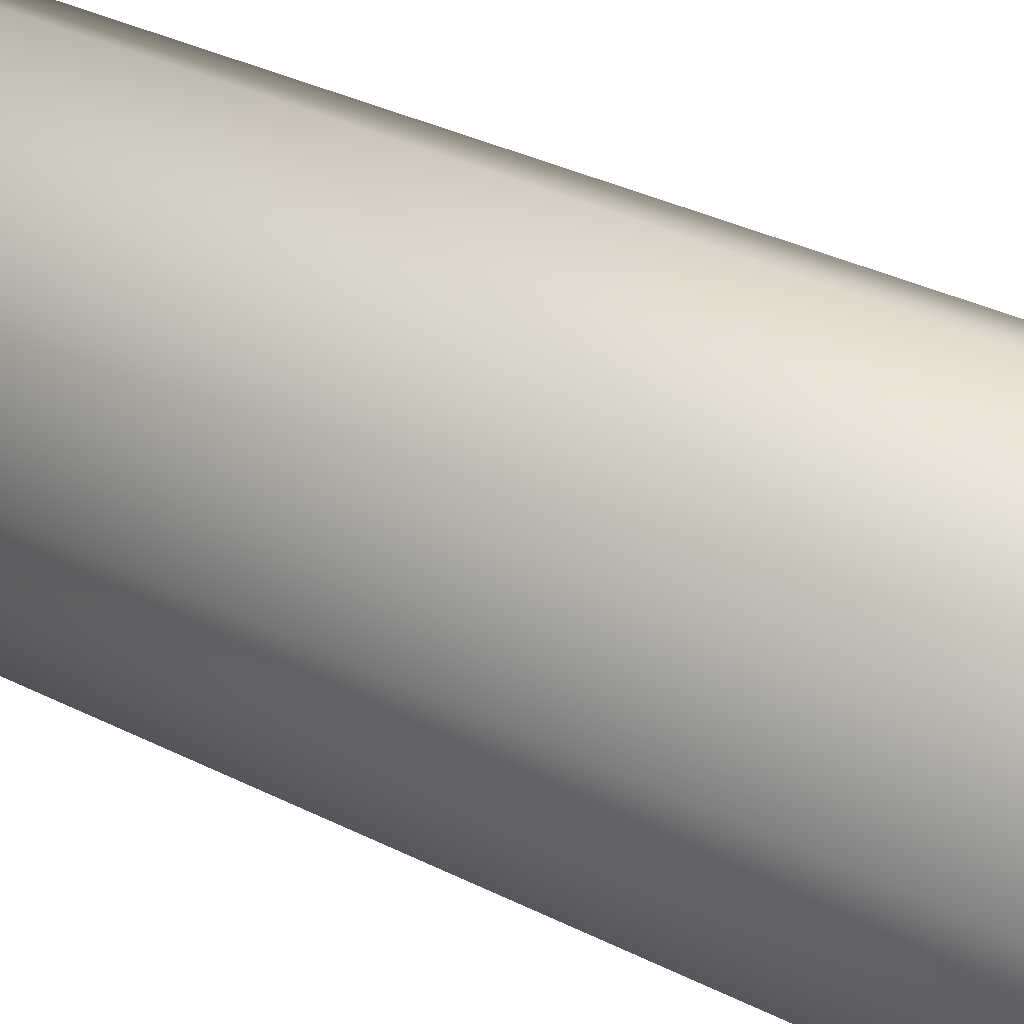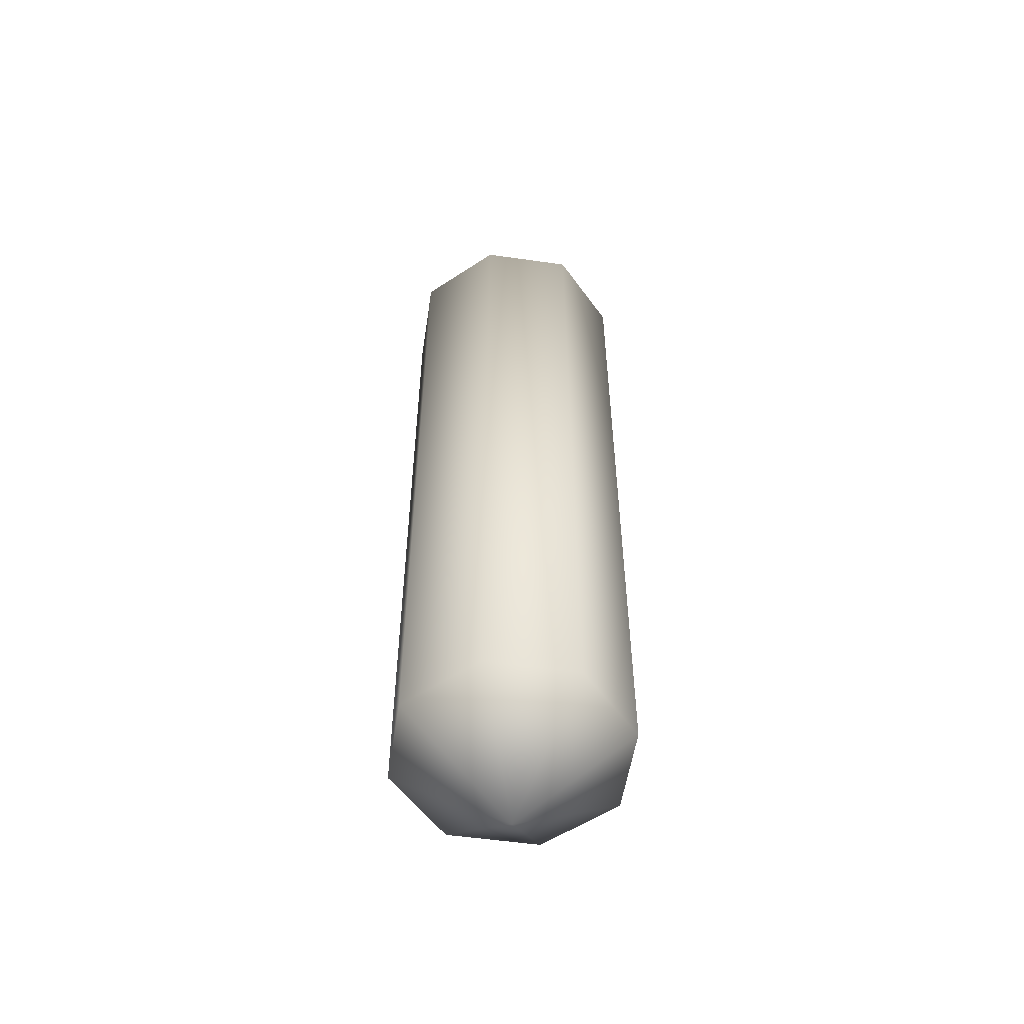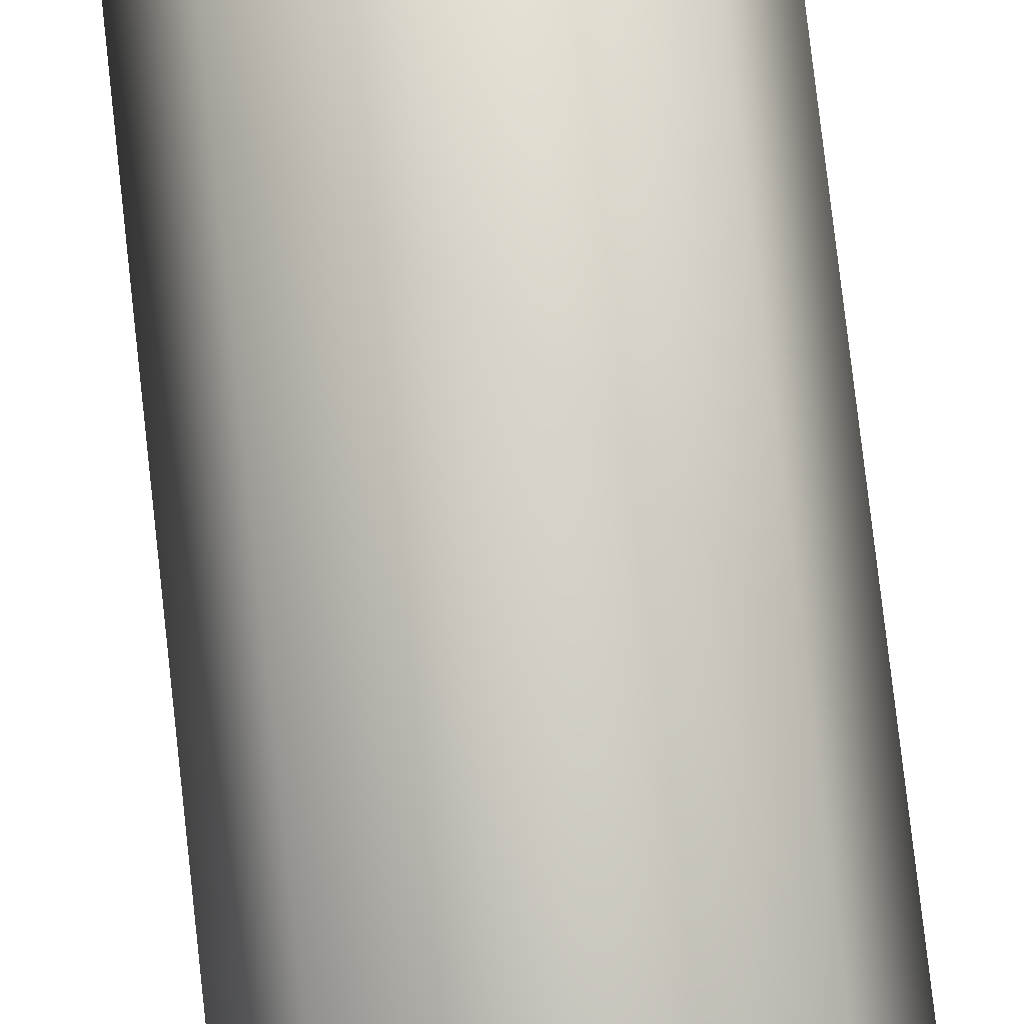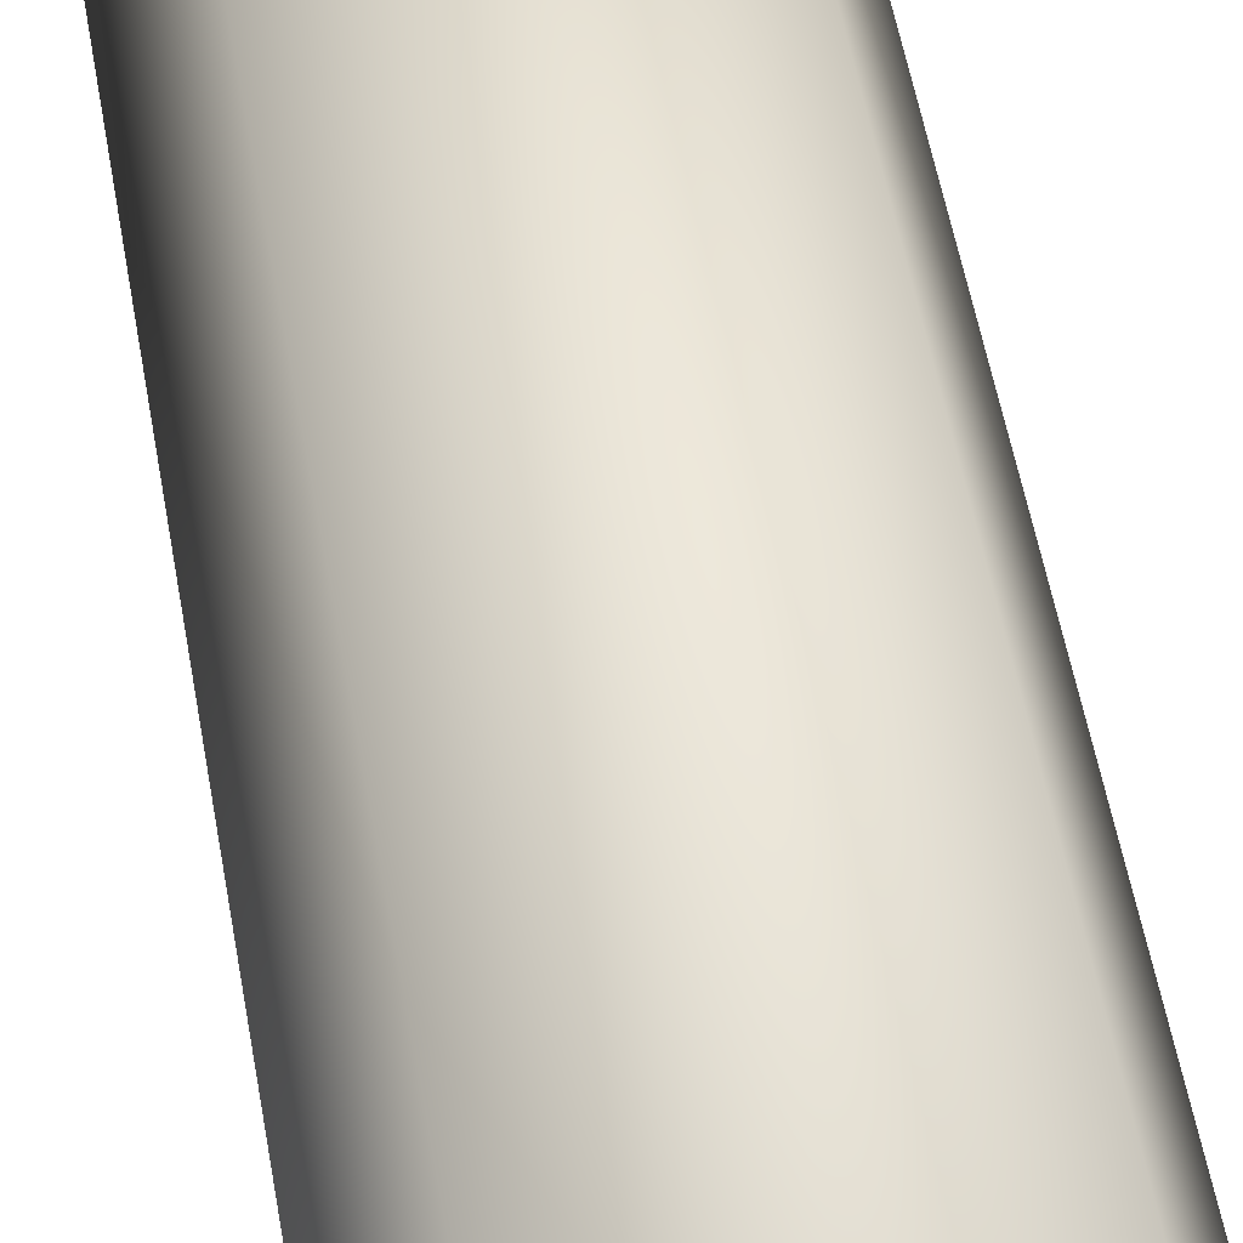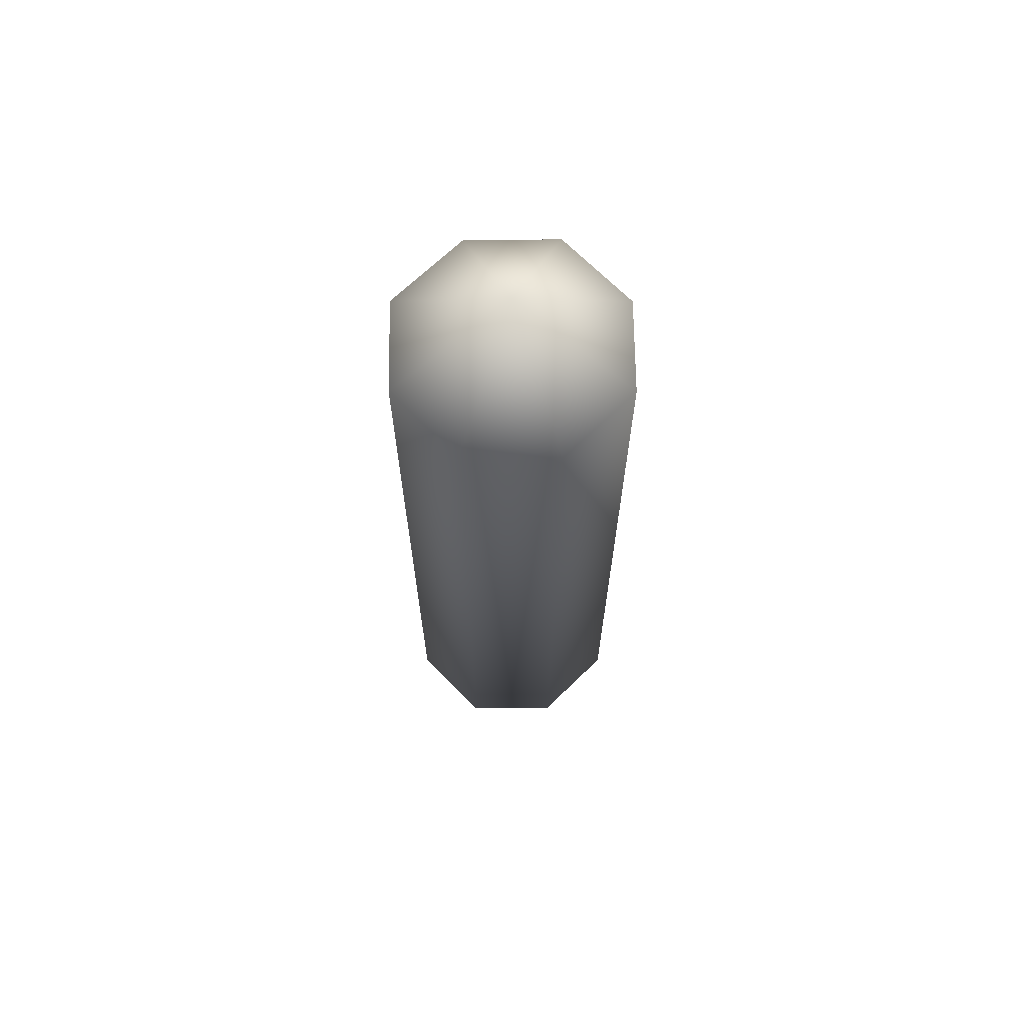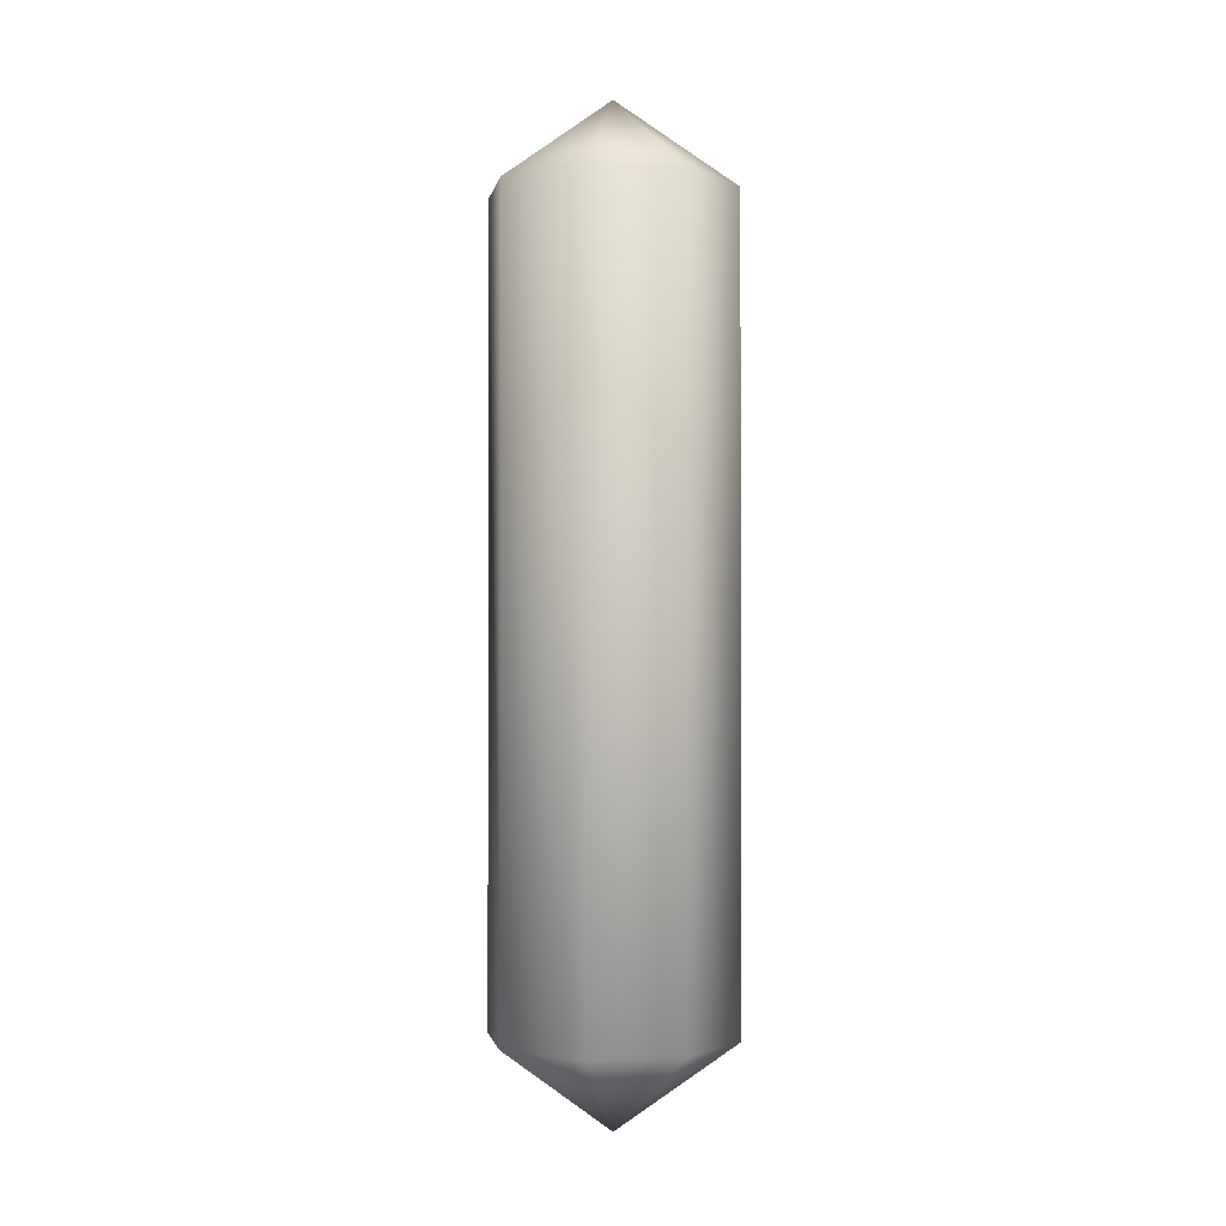
<metadata>
{"format":"obj","ext":"obj","renderer":"f3d","projection":"perspective","resolution":1024,"background":"white","views":[{"elev":24.2,"azim":-47.0,"up":"+Y"},{"elev":-54.5,"azim":-166.8,"up":"+Z"},{"elev":77.6,"azim":-6.4,"up":"+Y"},{"elev":47.8,"azim":-9.1,"up":"+Y"},{"elev":67.4,"azim":-22.5,"up":"+Z"},{"elev":-1.3,"azim":11.8,"up":"+Z"}]}
</metadata>
<code>
o cuboid
v -0.02232 0.02232 0.1023
v 0.02232 0.02232 0.1023
v -0.02232 -0.02232 0.1023
v 0.02232 -0.02232 0.1023
v -0.02232 0.02232 -0.1023
v 0.02232 0.02232 -0.1023
v -0.02232 -0.02232 -0.1023
v 0.02232 -0.02232 -0.1023
v 0 0.03125 0.1023
v 0 -0.03125 0.1023
v 0 -0.03125 -0.1023
v 0 0.03125 -0.1023
v 0 0 0.125
v -0.03125 0 0.1023
v -0.03125 -0 -0.1023
v 0 -0 -0.125
v 0.03125 -0 -0.1023
v 0.03125 0 0.1023
f 1 9 12 5
f 7 11 10 3
f 5 15 14 1
f 2 18 17 6
f 4 10 11 8
f 6 12 9 2
f 3 14 15 7
f 8 17 18 4
f 9 1 13
f 14 13 1
f 9 13 2
f 2 13 18
f 18 13 4
f 4 13 10
f 10 13 3
f 3 13 14
f 5 12 16
f 5 16 15
f 15 16 7
f 7 16 11
f 11 16 8
f 8 16 17
f 17 16 6
f 6 16 12

</code>
